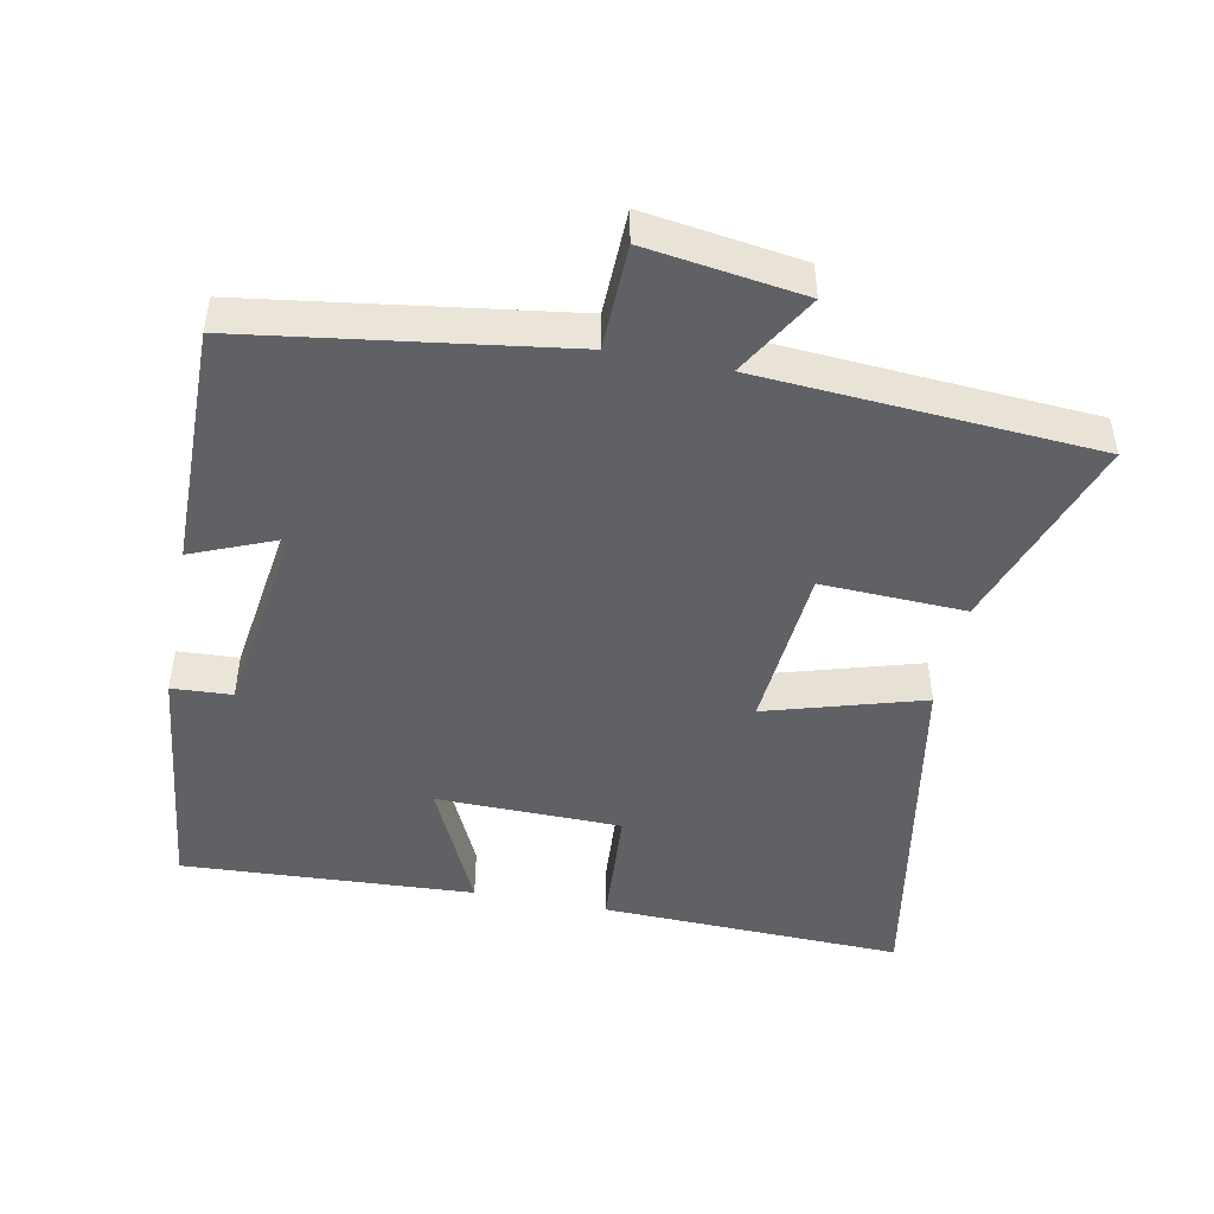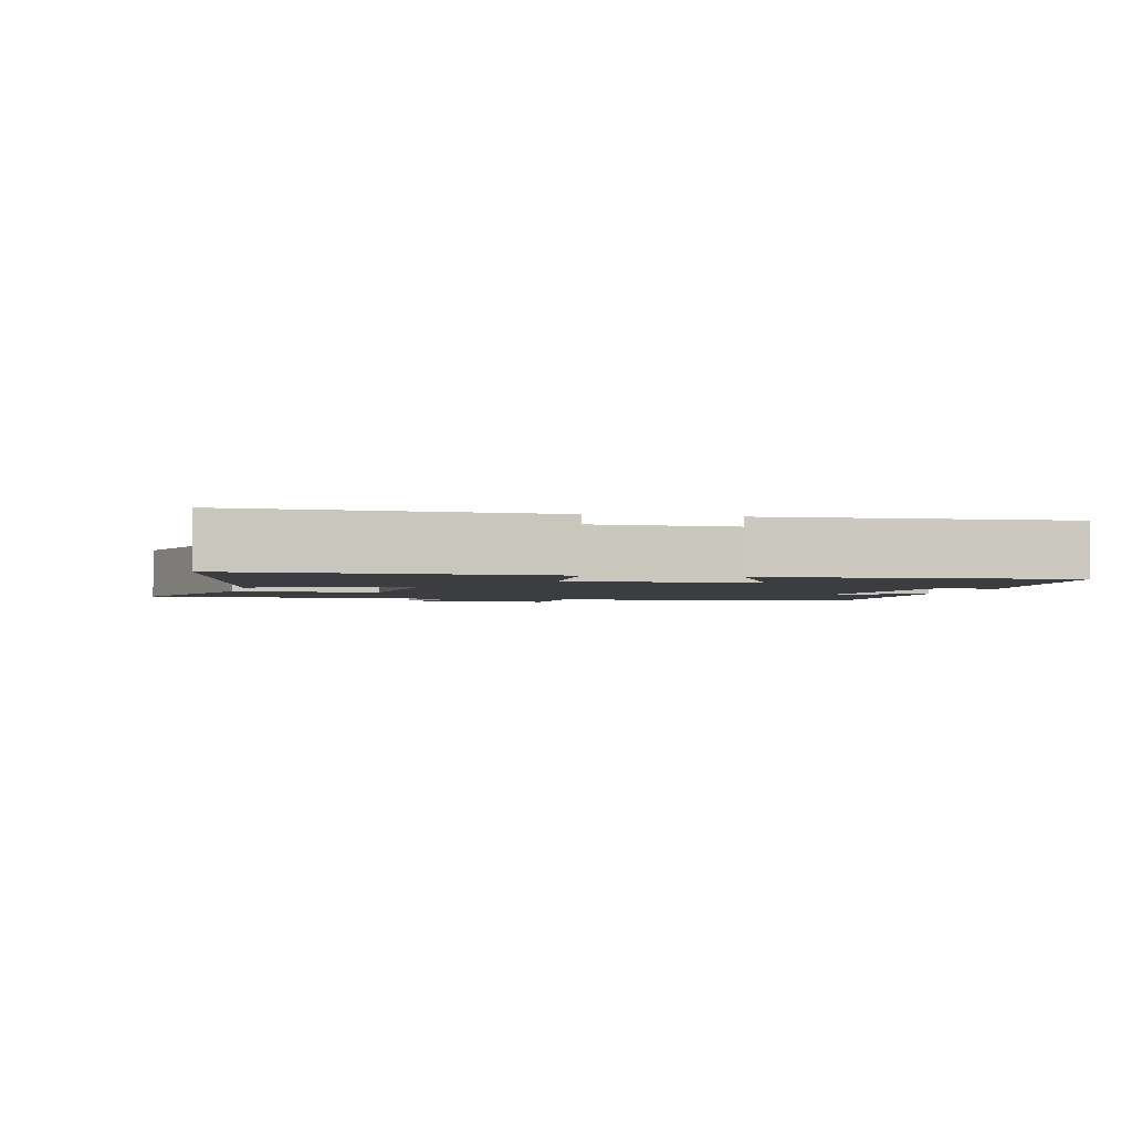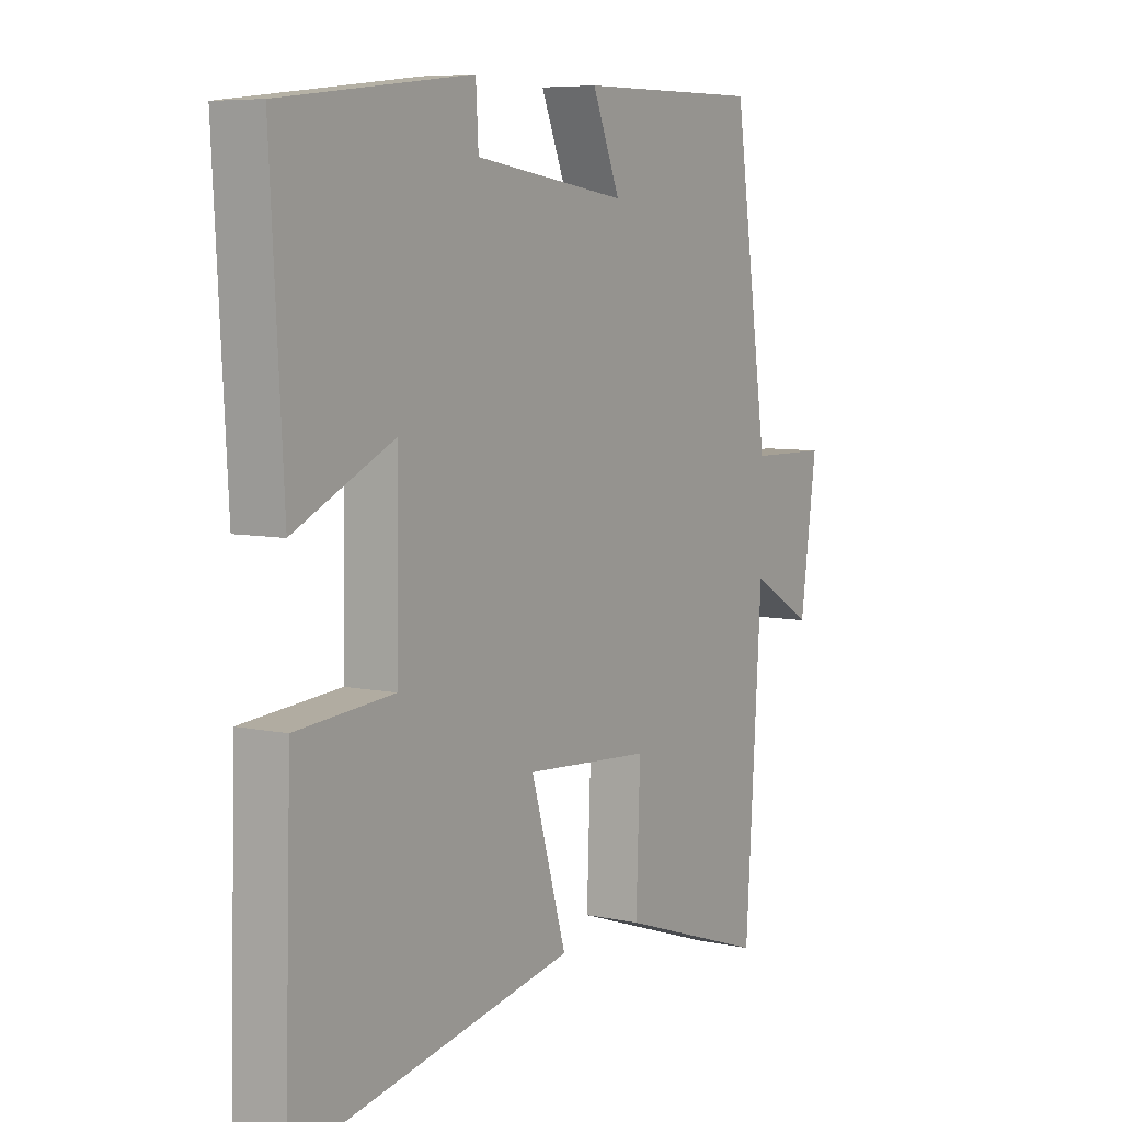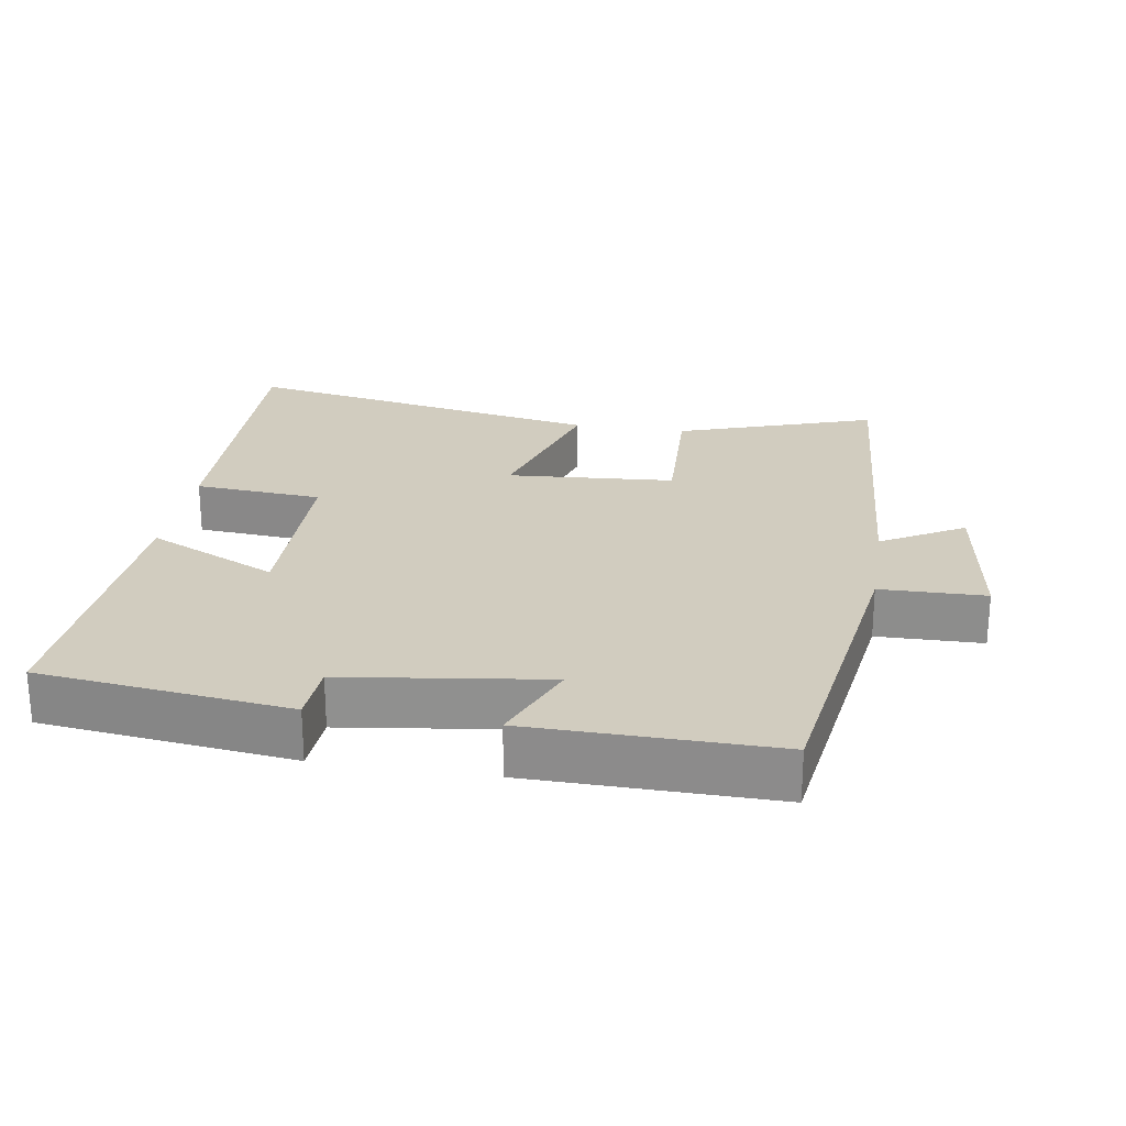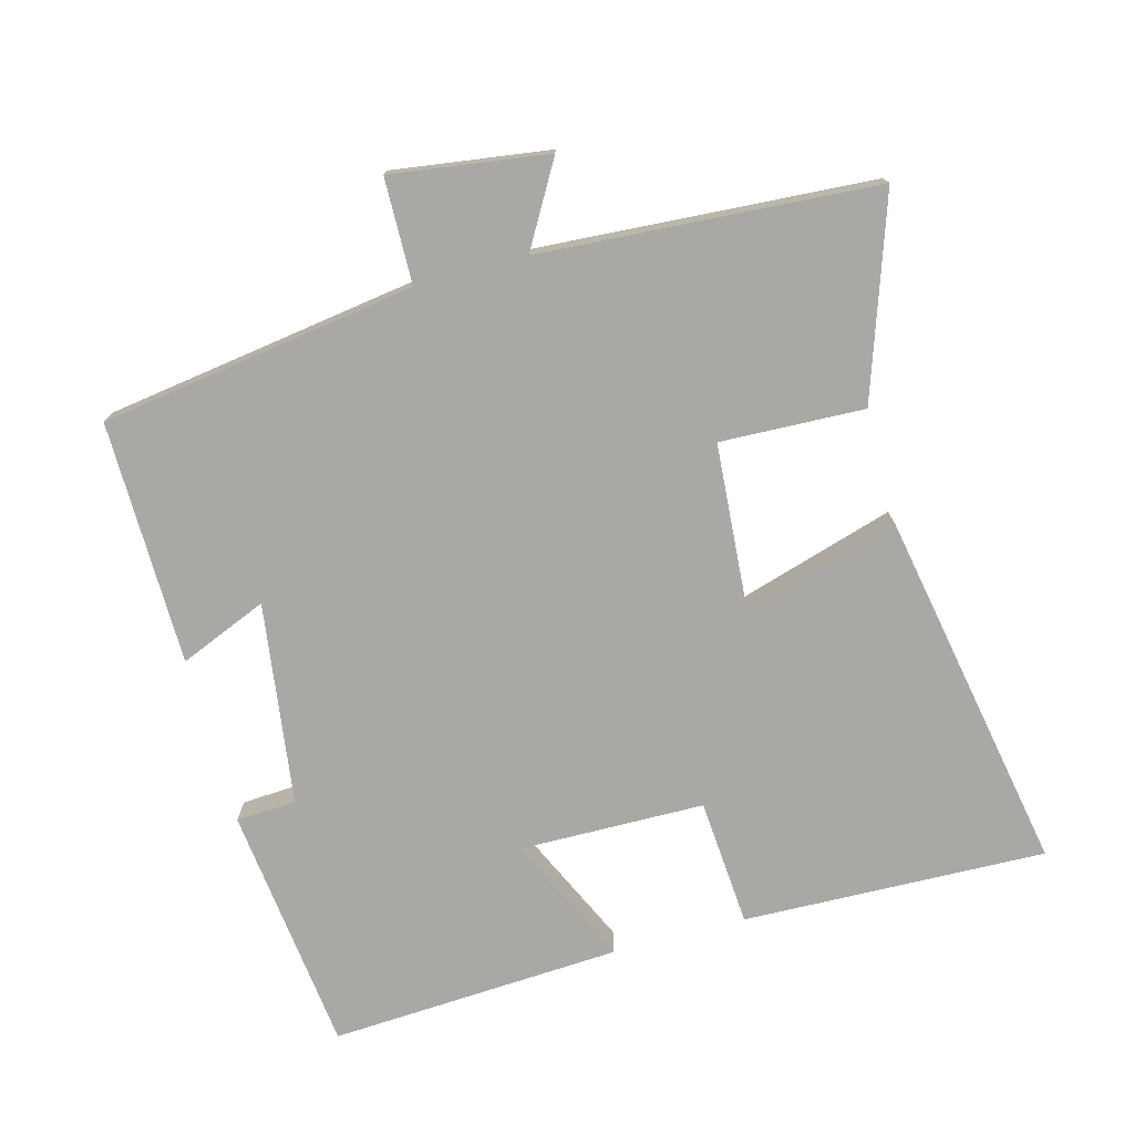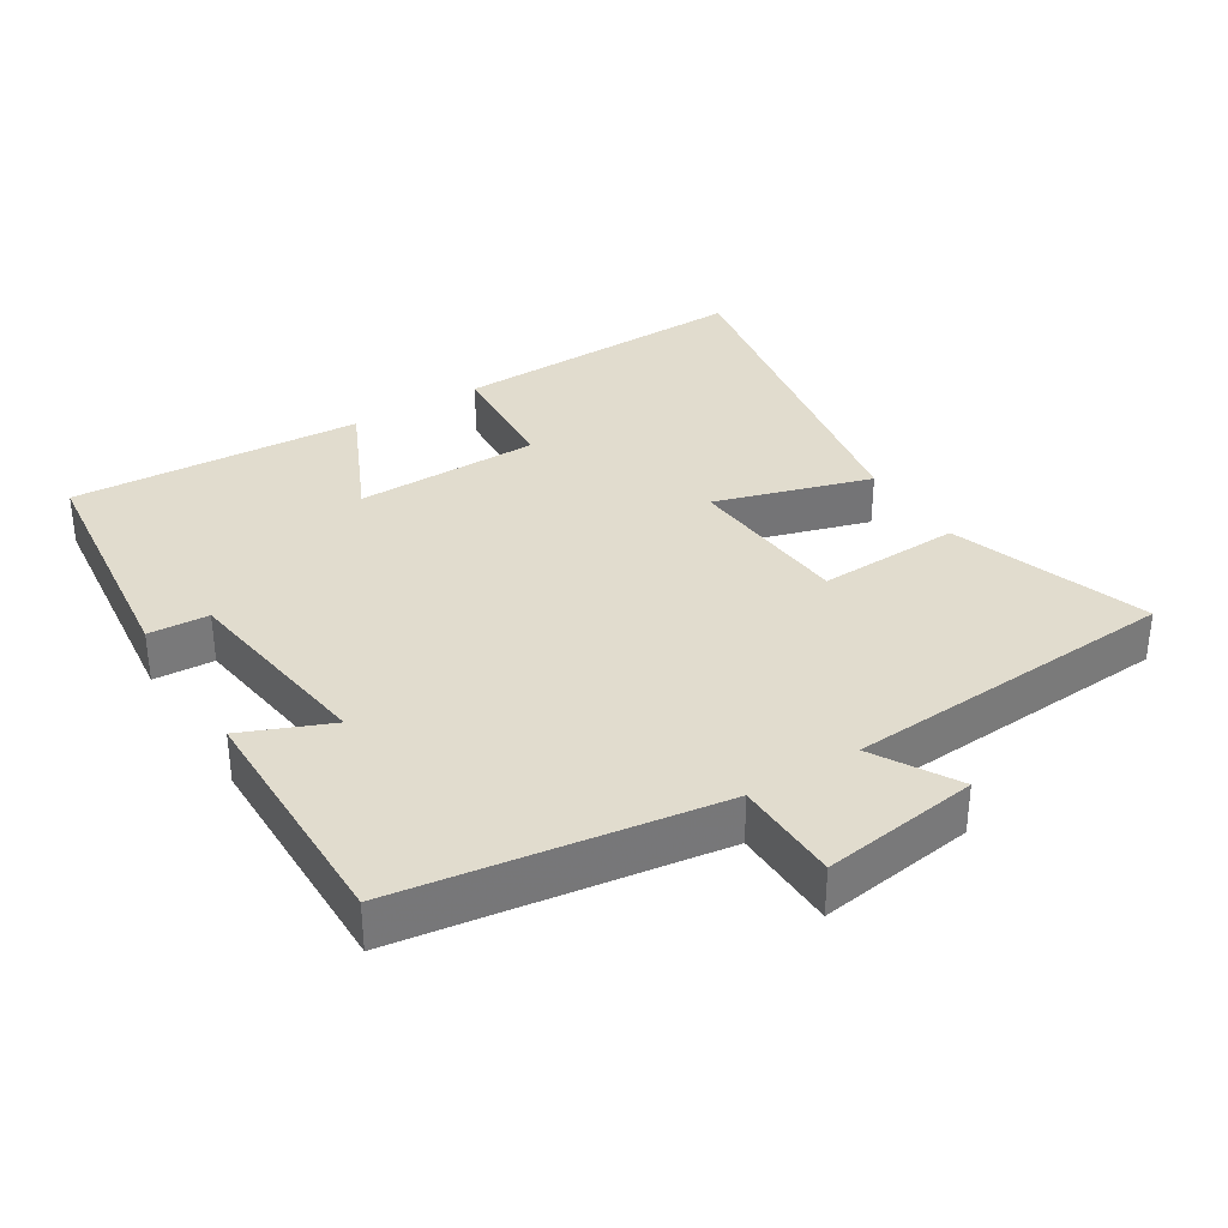
<metadata>
{"format":"obj","ext":"obj","renderer":"f3d","projection":"perspective","resolution":1024,"background":"white","views":[{"elev":-46.5,"azim":78.6,"up":"+Y"},{"elev":-2.4,"azim":-103.0,"up":"+Y"},{"elev":6.8,"azim":-58.1,"up":"+Z"},{"elev":24.2,"azim":9.1,"up":"+Y"},{"elev":-75.2,"azim":105.1,"up":"+Y"},{"elev":34.0,"azim":58.0,"up":"+Y"}]}
</metadata>
<code>
v -0.513 0.07 -0.598
v -0.5 0.07 -0.159
v -0.315 0.07 -0.145
v -0.311 0.07 0.123
v -0.5 0.07 0.035
v -0.524 0.07 0.458
v -0.164 0.07 0.5
v -0.159 0.07 0.413
v 0.133 0.07 0.373
v 0.08 0.07 0.5
v 0.433 0.07 0.504
v 0.5 0.07 0.048
v 0.652 0.07 0.045
v 0.62 0.07 -0.181
v 0.5 0.07 -0.112
v 0.468 0.07 -0.597
v 0.181 0.07 -0.5
v 0.189 0.07 -0.292
v -0.053 0.07 -0.274
v 0.015 0.07 -0.5
v -0.513 0 -0.598
v -0.5 0 -0.159
v -0.315 0 -0.145
v -0.311 0 0.123
v -0.5 0 0.035
v -0.524 0 0.458
v -0.164 0 0.5
v -0.159 0 0.413
v 0.133 0 0.373
v 0.08 0 0.5
v 0.433 0 0.504
v 0.5 0 0.048
v 0.652 0 0.045
v 0.62 0 -0.181
v 0.5 0 -0.112
v 0.468 0 -0.597
v 0.181 0 -0.5
v 0.189 0 -0.292
v -0.053 0 -0.274
v 0.015 0 -0.5
f 19 20 1 2
f 18 19 2 3
f 15 16 17 18
f 15 18 3 4
f 12 13 14 15
f 12 15 4
f 9 10 11 12
f 8 9 12 4
f 6 7 8
f 4 5 6 8
f 22 21 40 39
f 23 22 39 38
f 38 37 36 35
f 24 23 38 35
f 35 34 33 32
f 24 35 32
f 32 31 30 29
f 24 32 29 28
f 28 27 26
f 28 26 25 24
f 1 21 22 2
f 2 22 23 3
f 3 23 24 4
f 4 24 25 5
f 5 25 26 6
f 6 26 27 7
f 7 27 28 8
f 8 28 29 9
f 9 29 30 10
f 10 30 31 11
f 11 31 32 12
f 12 32 33 13
f 13 33 34 14
f 14 34 35 15
f 15 35 36 16
f 16 36 37 17
f 17 37 38 18
f 18 38 39 19
f 19 39 40 20
f 20 40 21 1

</code>
